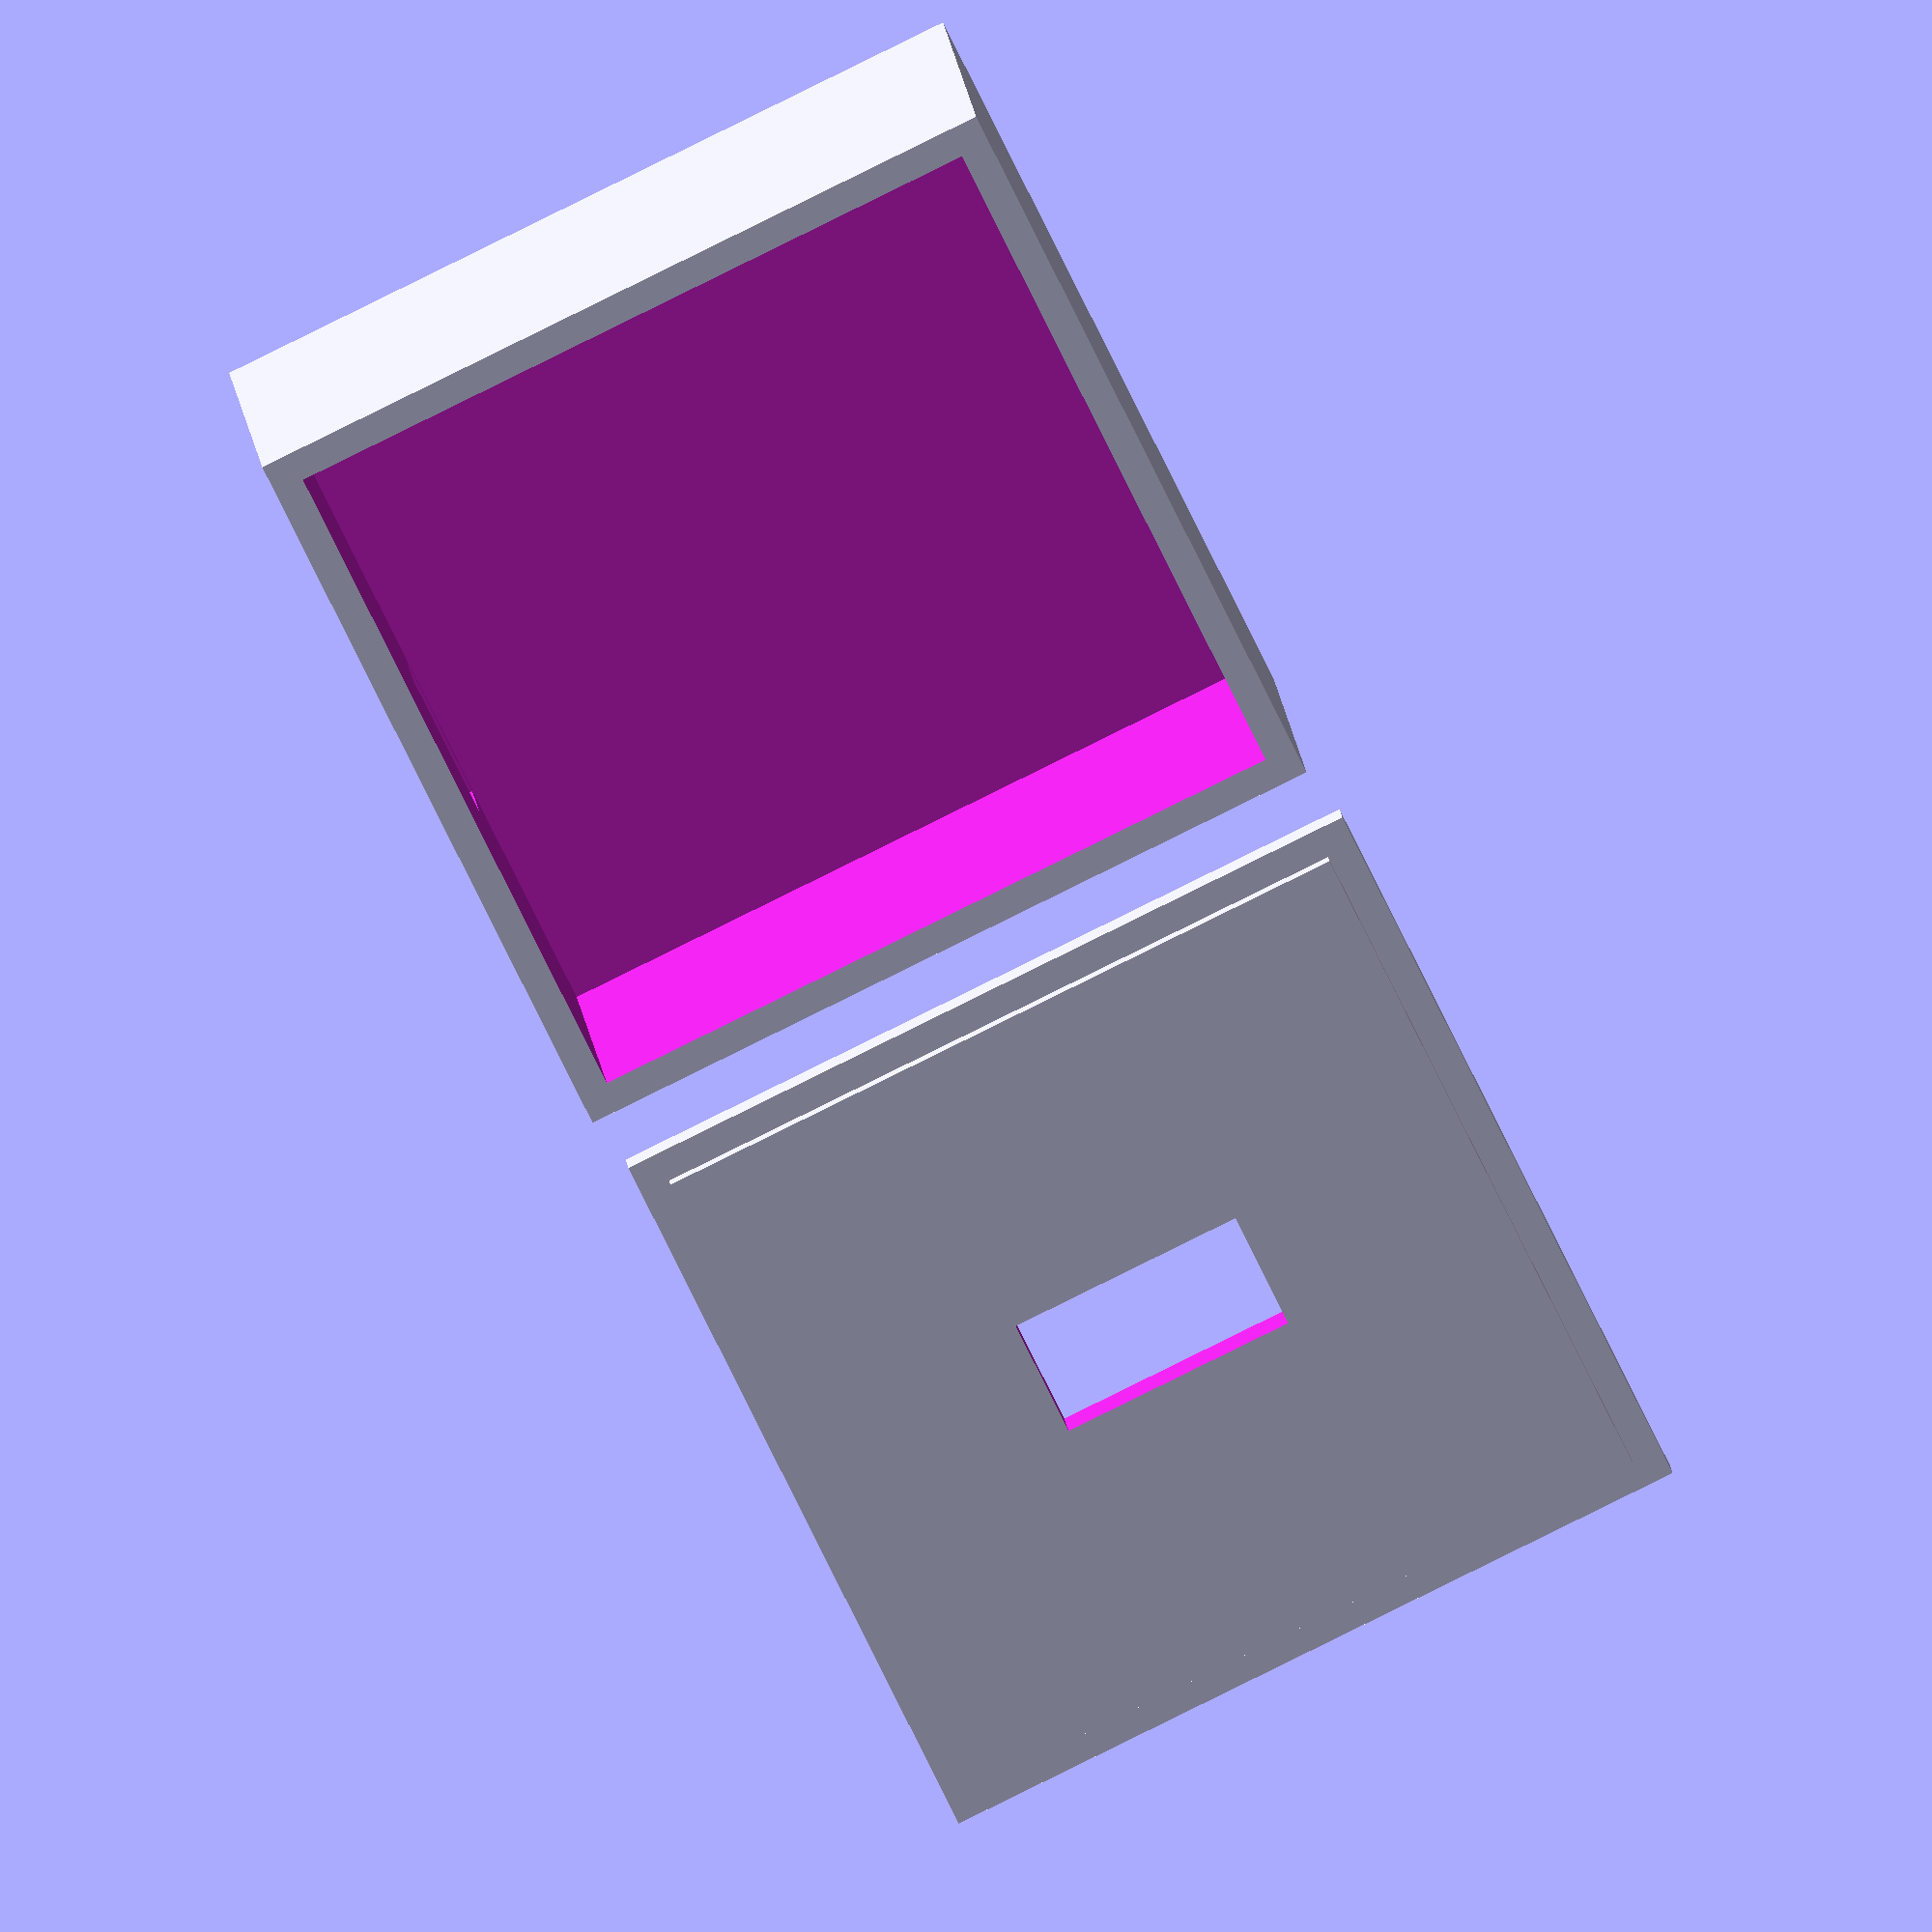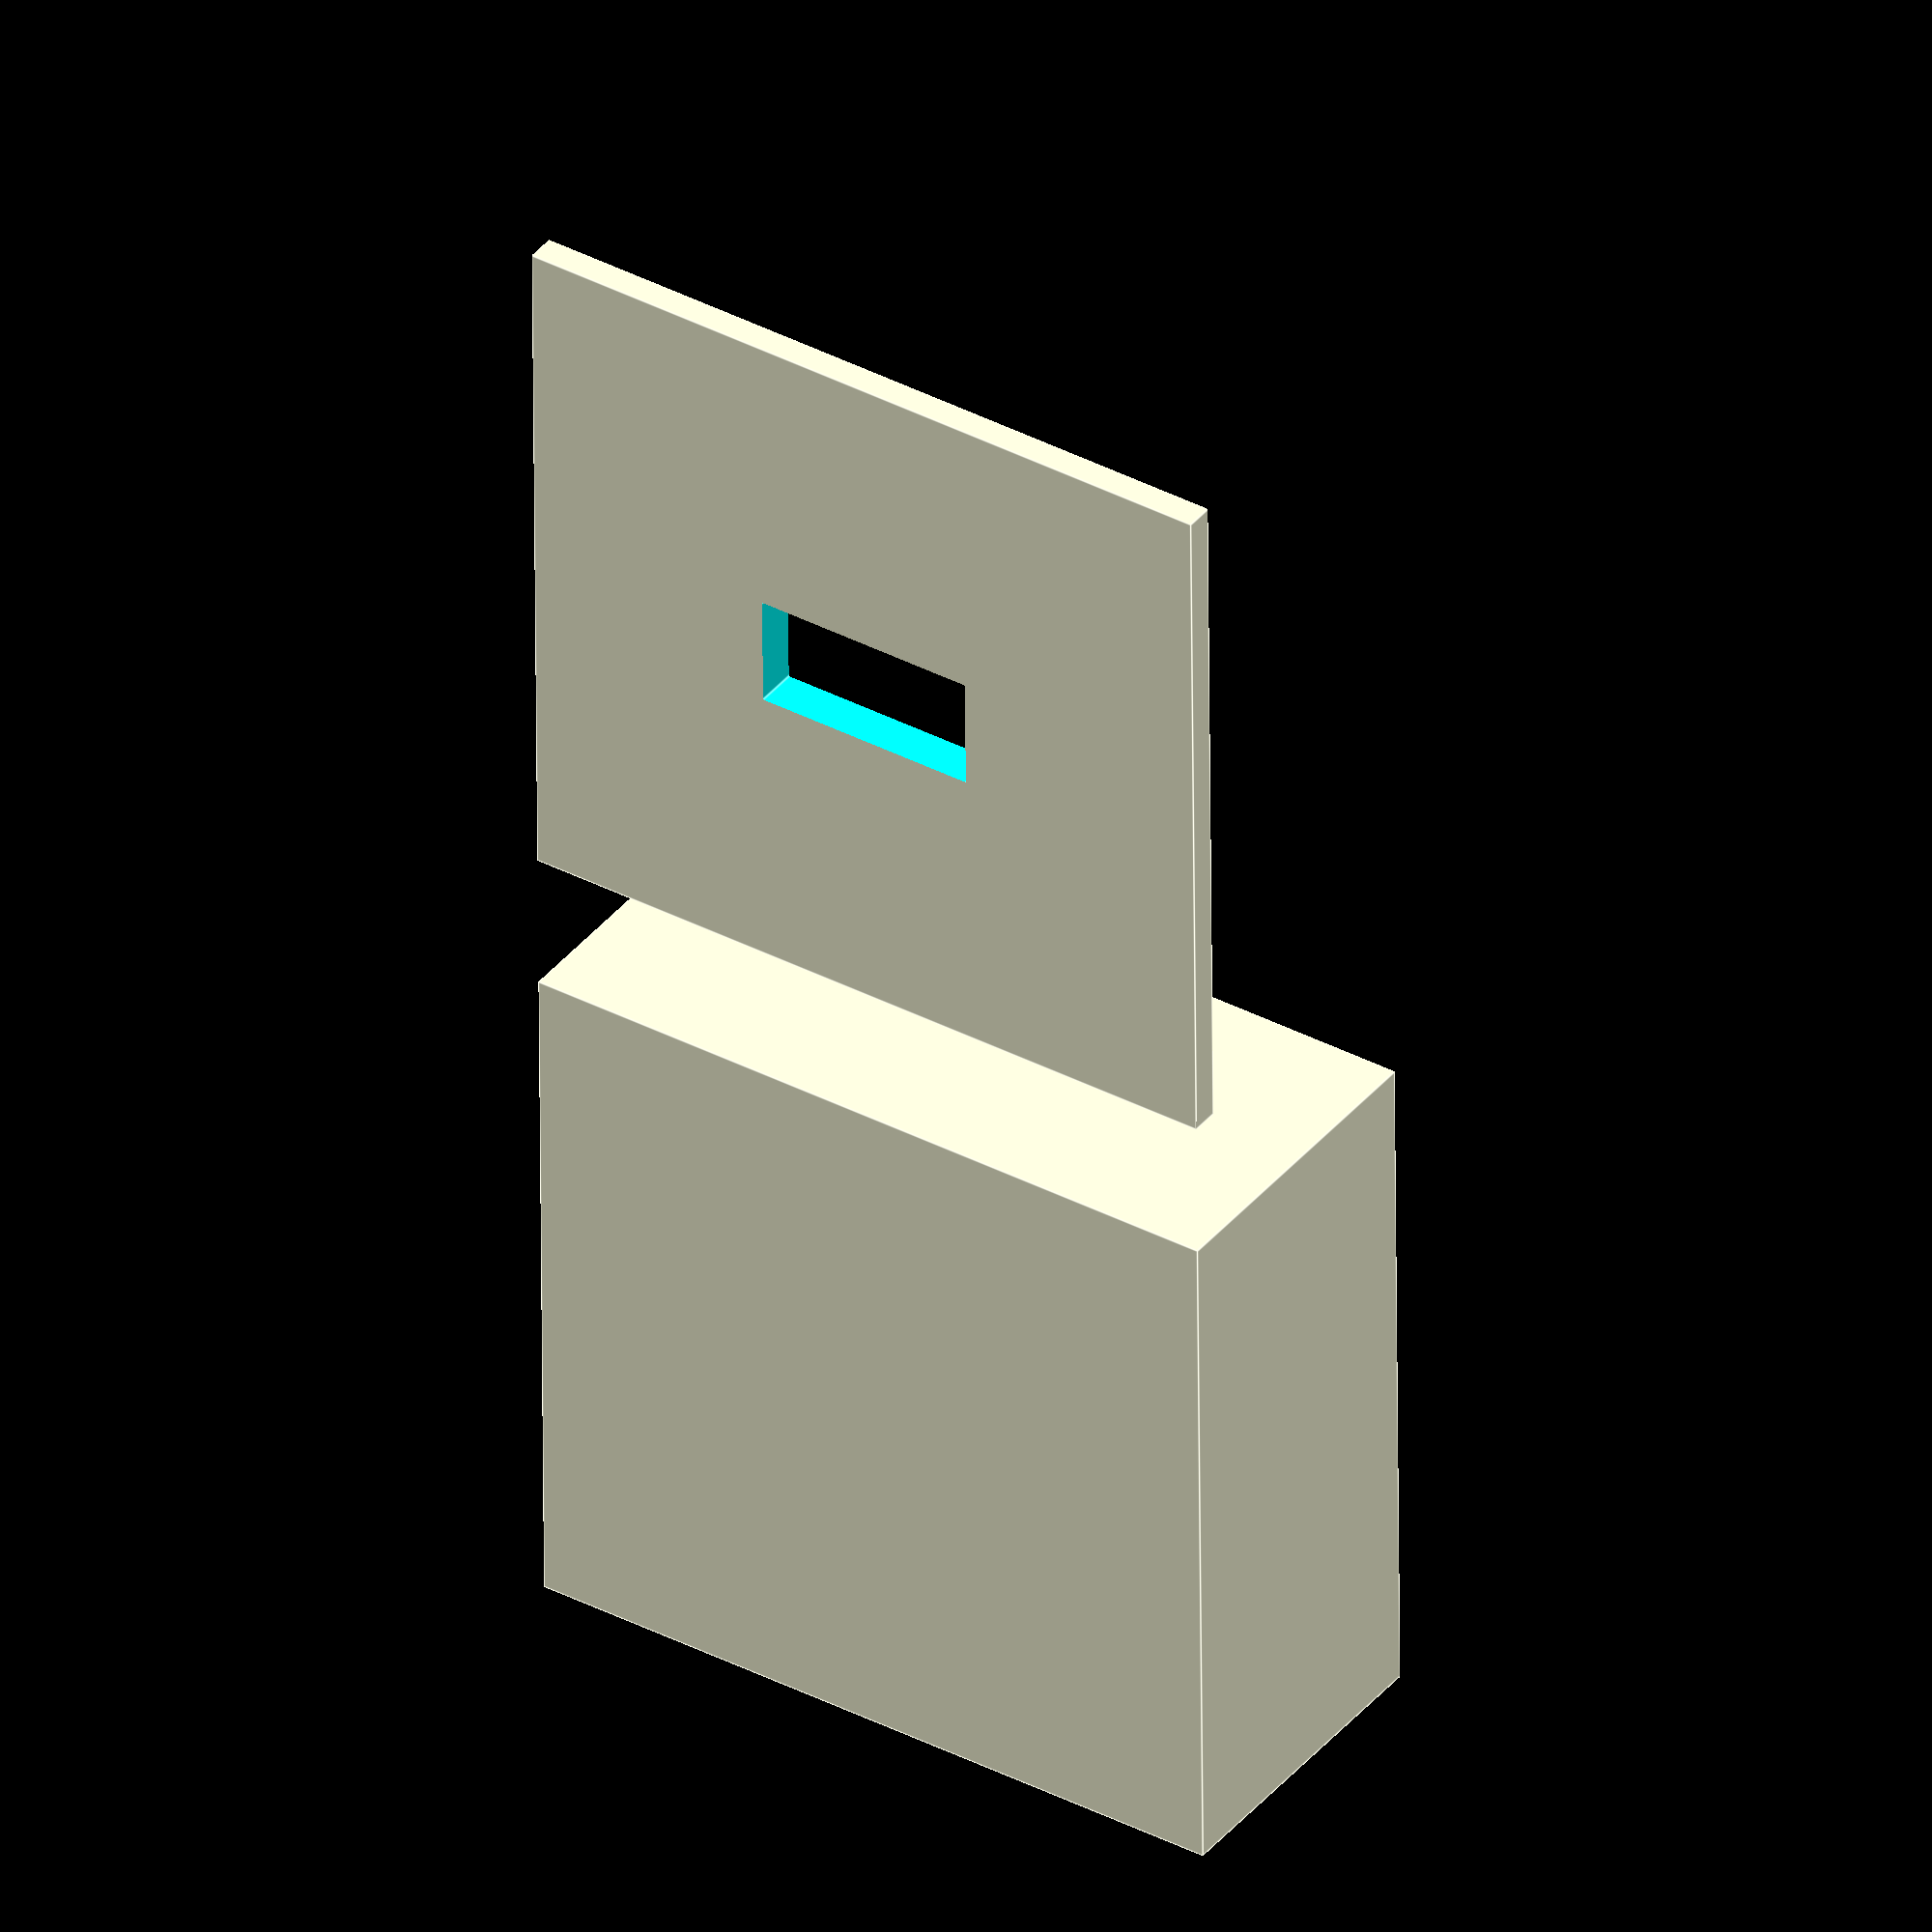
<openscad>
length = 48;
width = 46;
depth = 21;
thickness = 2;

usb_width = 10;
usb_height = 5;
usb_x = 16 + thickness;
usb_y = 1 + thickness;

hole_width = 16;
hole_length = 8;
hole_x = 16 + thickness;
hole_y = (width+2*thickness-hole_length)/2;

difference () {
	cube([length + (thickness * 2), width + (thickness * 2), depth + thickness]);
	translate([thickness, thickness, thickness])
		cube([length, width, depth + 1]);
	translate([-.5, usb_x, usb_y])
		cube([thickness + 1, usb_width, usb_height]);
}

rotate([180,0,0]) {
	translate([0,10,-thickness]) {
		difference() {
			union() {
				cube([length + (thickness *2), width + (thickness *2), thickness]);
				translate([thickness ,thickness, -thickness/2])
					cube([length, width, thickness/2]);
			}

			translate([hole_x, hole_y, -thickness*1])
				cube([hole_width, hole_length, thickness*3]);
		}
	}
}

</openscad>
<views>
elev=164.4 azim=154.3 roll=185.4 proj=o view=wireframe
elev=142.0 azim=0.5 roll=325.9 proj=o view=edges
</views>
